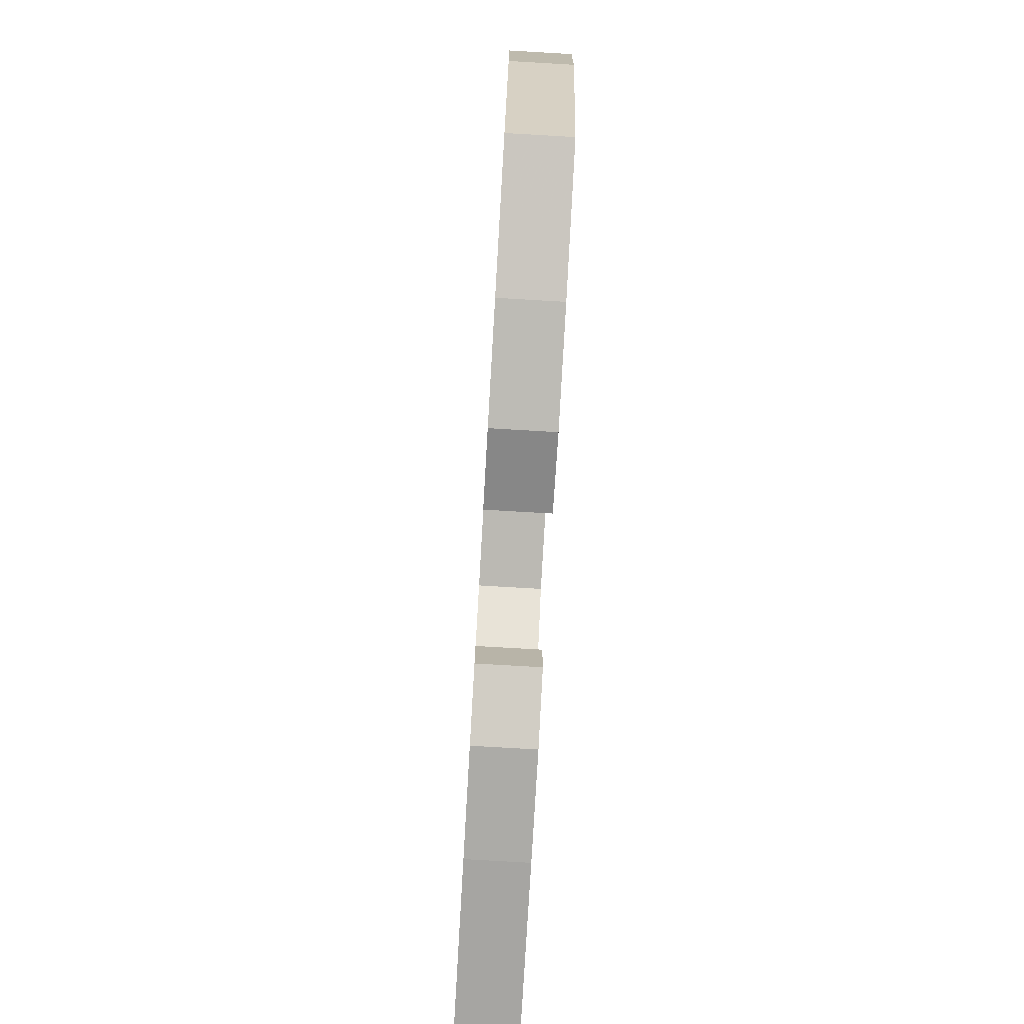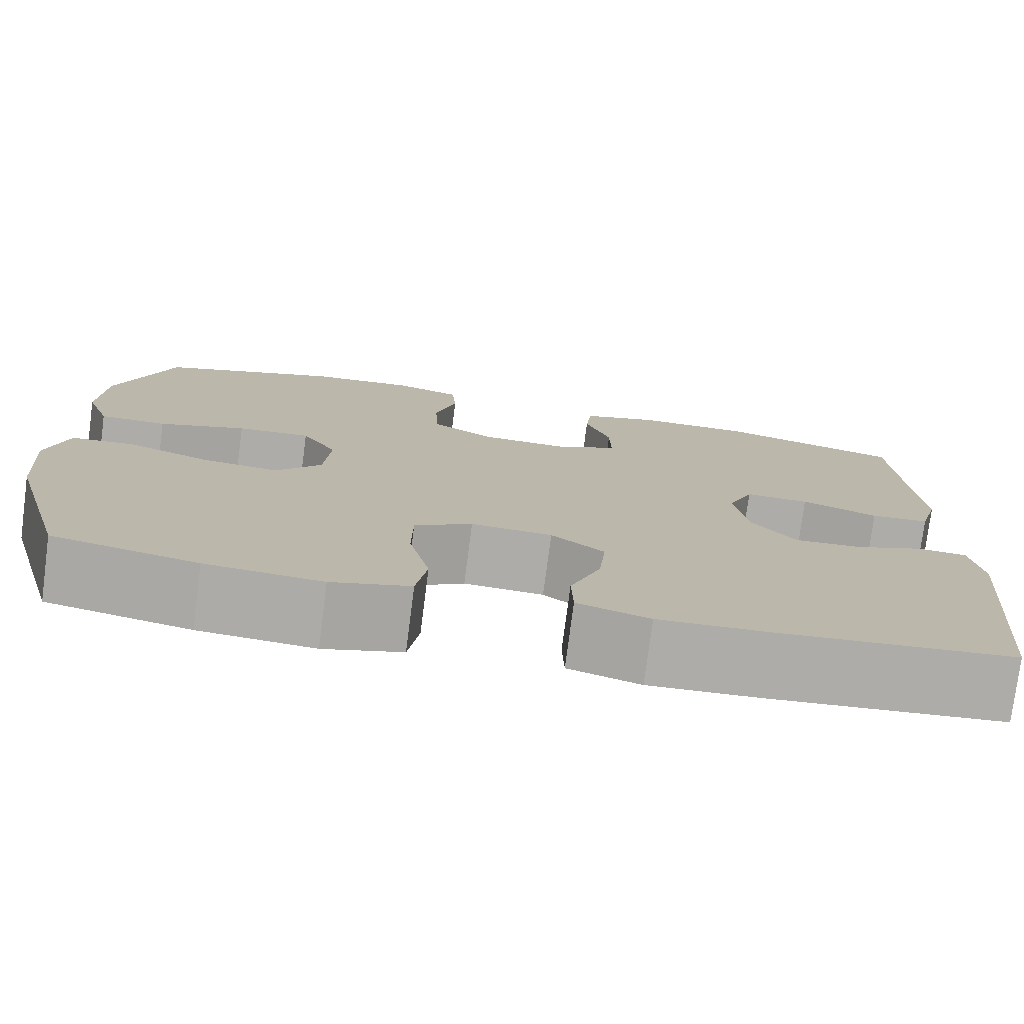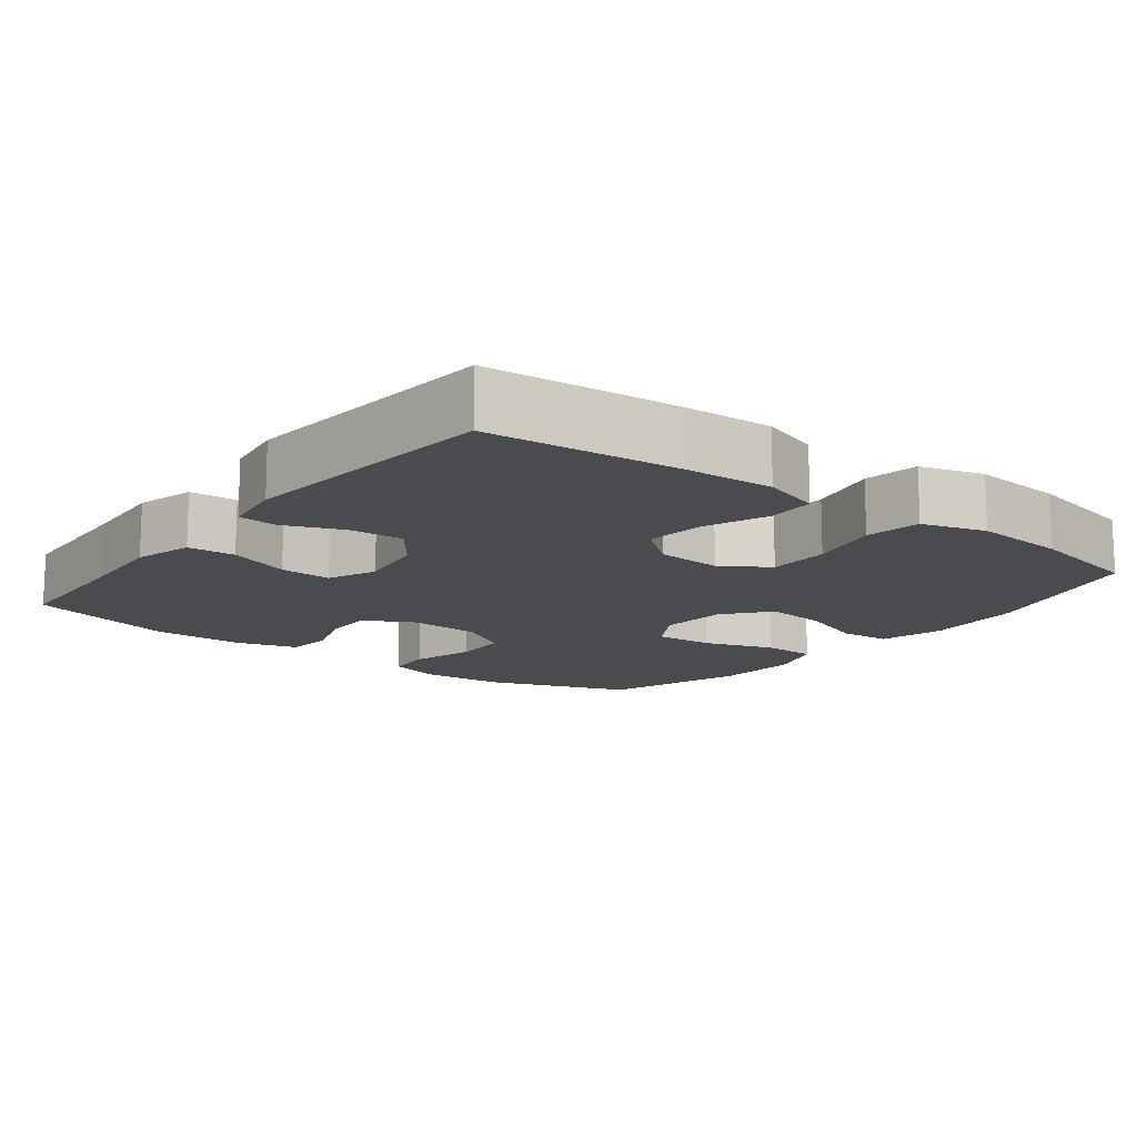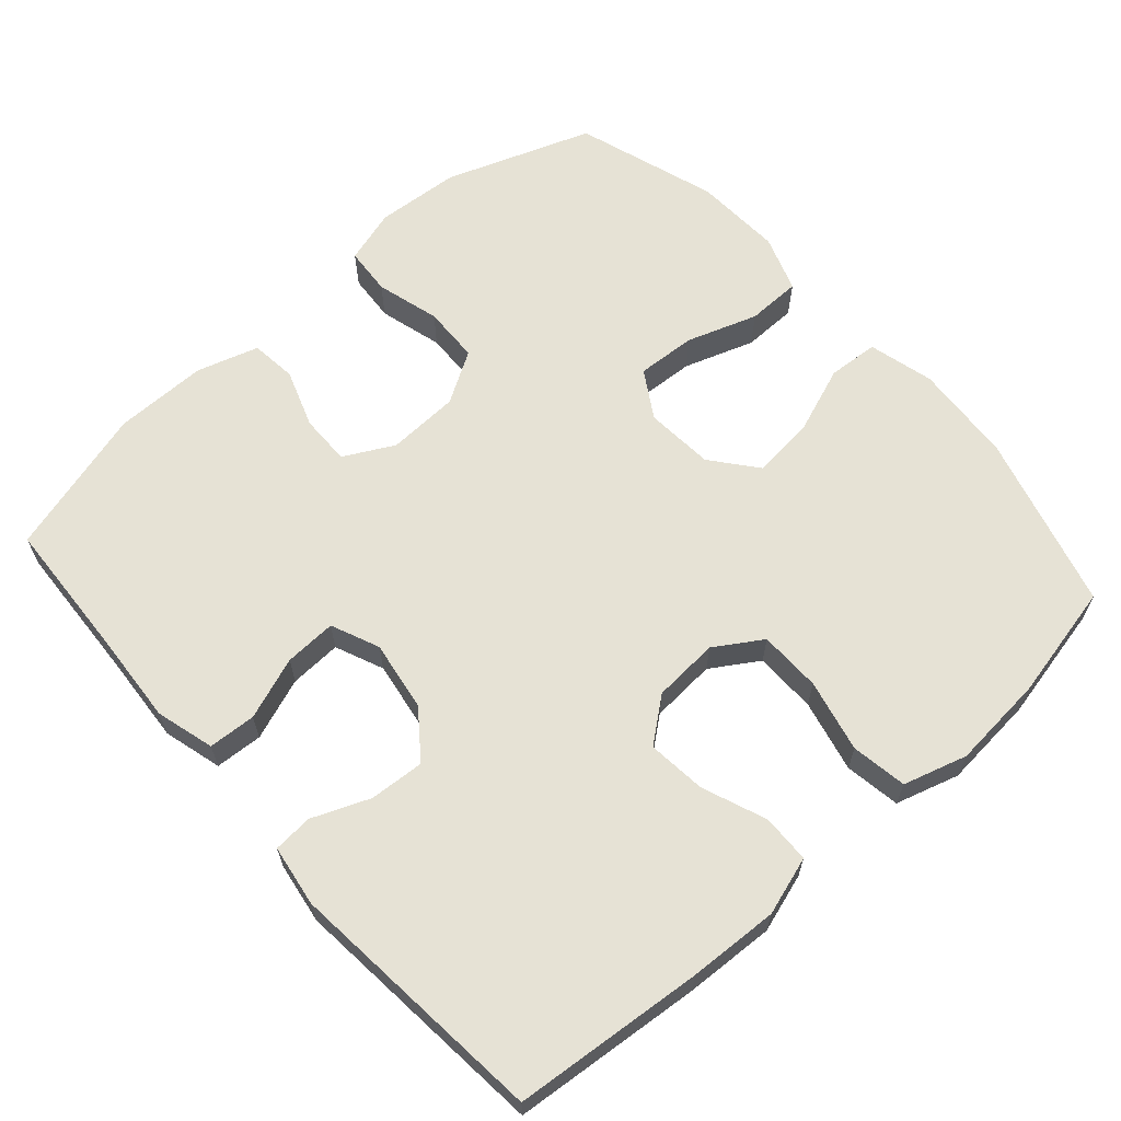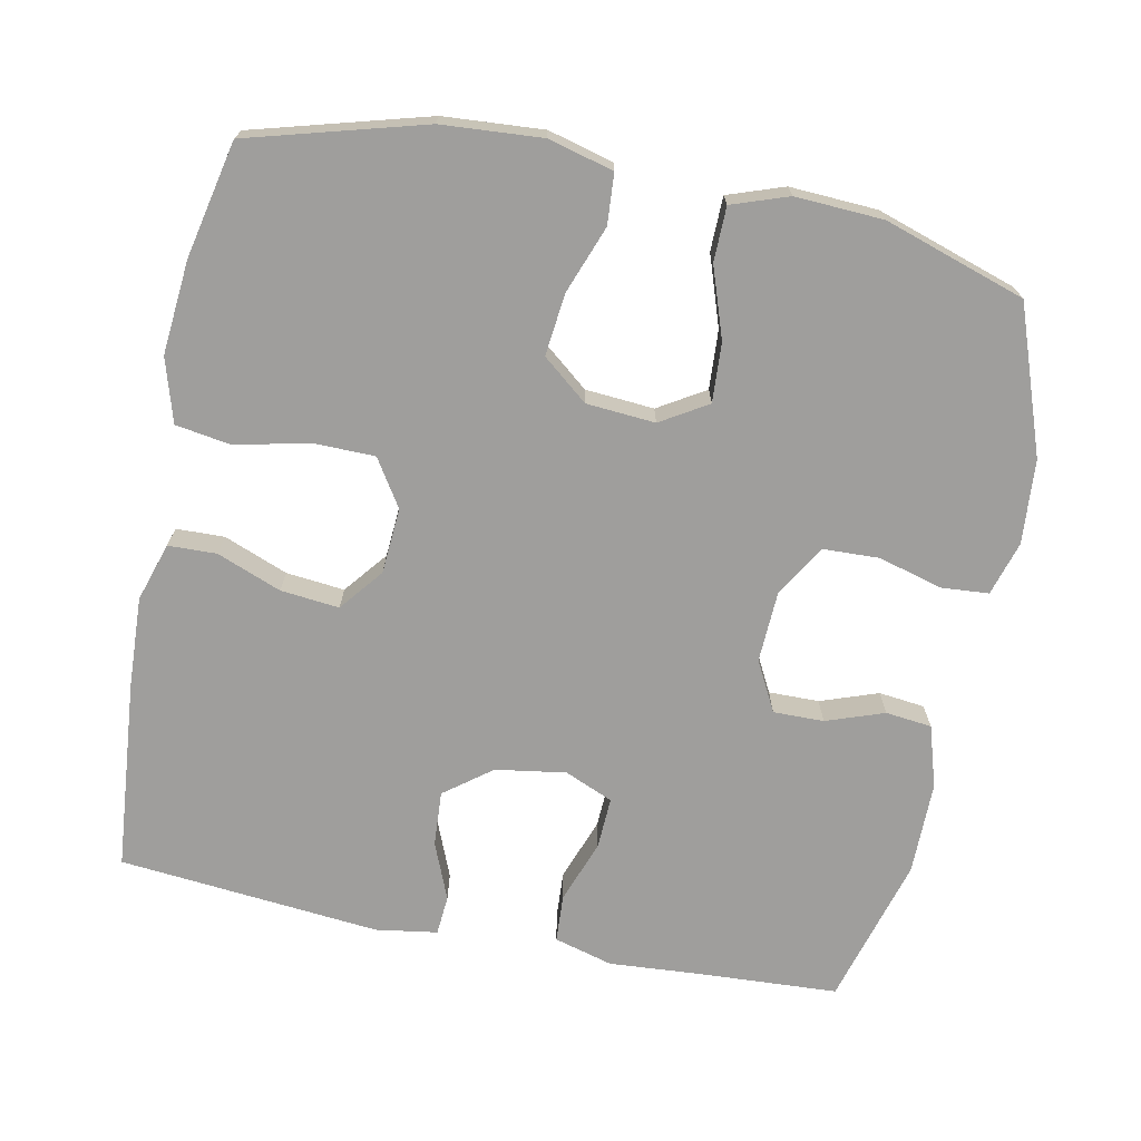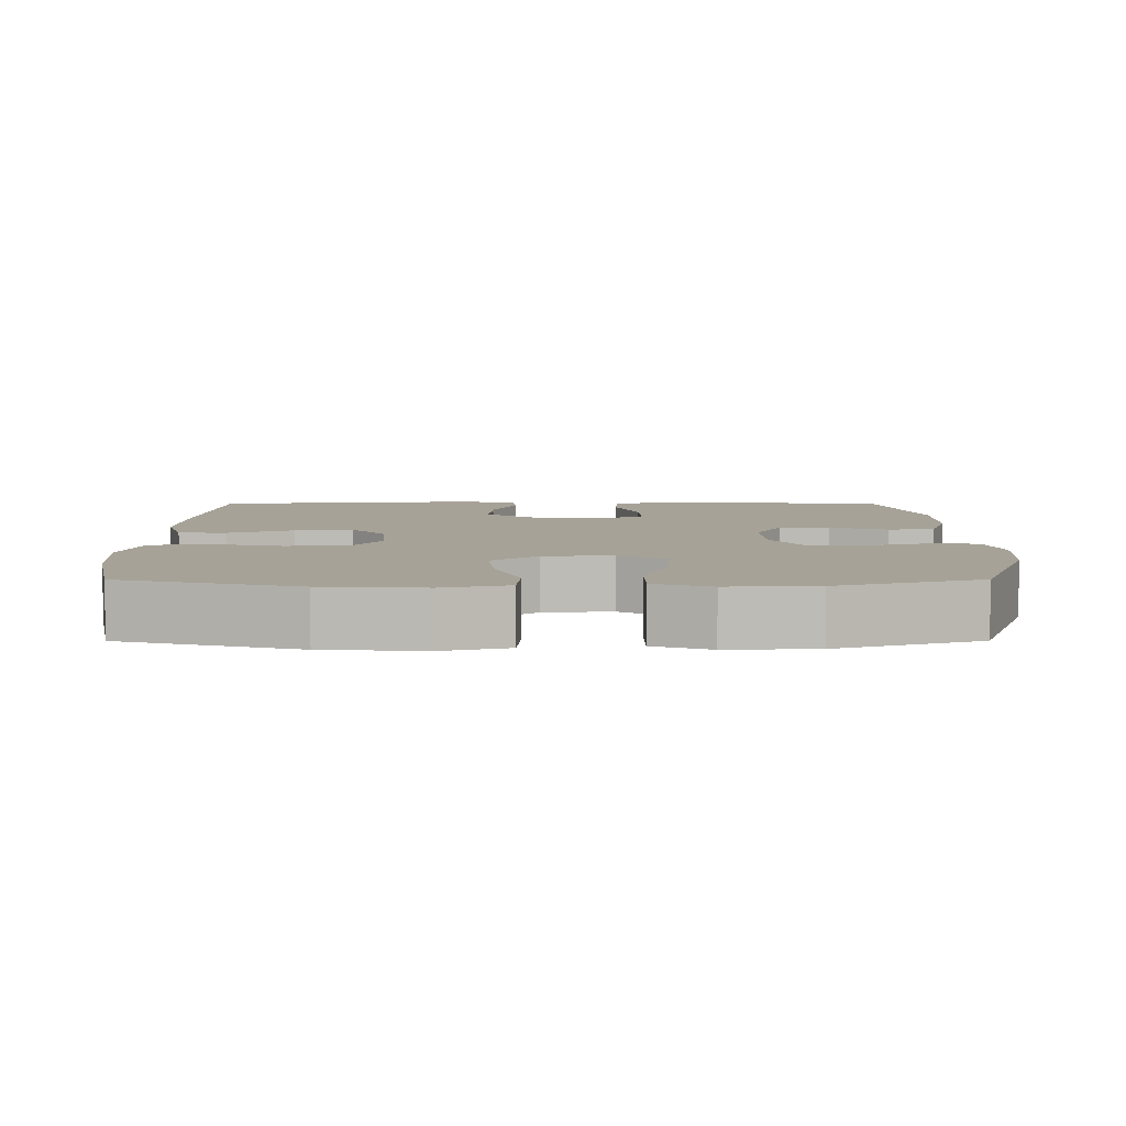
<metadata>
{"format":"obj","ext":"obj","renderer":"f3d","projection":"perspective","resolution":1024,"background":"white","views":[{"elev":-79.1,"azim":-93.3,"up":"+Z"},{"elev":-76.9,"azim":-7.4,"up":"+Z"},{"elev":-13.8,"azim":142.3,"up":"+Y"},{"elev":63.9,"azim":138.4,"up":"+Y"},{"elev":-70.9,"azim":-101.5,"up":"+Y"},{"elev":6.4,"azim":-90.1,"up":"+Y"}]}
</metadata>
<code>
v 0.5 0.07 -0.5
v 0.24 0.07 -0.524
v 0.117 0.07 -0.53
v 0.037 0.07 -0.505
v 0.035 0.07 -0.439
v 0.069 0.07 -0.351
v 0.077 0.07 -0.271
v 0.018 0.07 -0.224
v -0.072 0.07 -0.218
v -0.136 0.07 -0.259
v -0.137 0.07 -0.344
v -0.114 0.07 -0.443
v -0.126 0.07 -0.519
v -0.213 0.07 -0.545
v -0.341 0.07 -0.534
v -0.5 0.07 -0.5
v -0.567 0.07 -0.261
v -0.577 0.07 -0.124
v -0.554 0.07 -0.035
v -0.485 0.07 -0.03
v -0.393 0.07 -0.064
v -0.308 0.07 -0.073
v -0.258 0.07 -0.011
v -0.251 0.07 0.083
v -0.29 0.07 0.147
v -0.371 0.07 0.142
v -0.467 0.07 0.109
v -0.541 0.07 0.11
v -0.568 0.07 0.187
v -0.562 0.07 0.307
v -0.5 0.07 0.5
v -0.301 0.07 0.572
v -0.186 0.07 0.581
v -0.112 0.07 0.559
v -0.107 0.07 0.494
v -0.131 0.07 0.407
v -0.128 0.07 0.33
v -0.058 0.07 0.288
v 0.04 0.07 0.284
v 0.108 0.07 0.32
v 0.107 0.07 0.389
v 0.079 0.07 0.468
v 0.086 0.07 0.531
v 0.17 0.07 0.557
v 0.297 0.07 0.557
v 0.5 0.07 0.5
v 0.511 0.07 0.307
v 0.52 0.07 0.184
v 0.498 0.07 0.104
v 0.433 0.07 0.1
v 0.348 0.07 0.131
v 0.277 0.07 0.134
v 0.249 0.07 0.068
v 0.264 0.07 -0.028
v 0.313 0.07 -0.092
v 0.388 0.07 -0.087
v 0.466 0.07 -0.055
v 0.52 0.07 -0.059
v 0.533 0.07 -0.143
v 0.5 0 -0.5
v 0.24 0 -0.524
v 0.117 0 -0.53
v 0.037 0 -0.505
v 0.035 0 -0.439
v 0.069 0 -0.351
v 0.077 0 -0.271
v 0.018 0 -0.224
v -0.072 0 -0.218
v -0.136 0 -0.259
v -0.137 0 -0.344
v -0.114 0 -0.443
v -0.126 0 -0.519
v -0.213 0 -0.545
v -0.341 0 -0.534
v -0.5 0 -0.5
v -0.567 0 -0.261
v -0.577 0 -0.124
v -0.554 0 -0.035
v -0.485 0 -0.03
v -0.393 0 -0.064
v -0.308 0 -0.073
v -0.258 0 -0.011
v -0.251 0 0.083
v -0.29 0 0.147
v -0.371 0 0.142
v -0.467 0 0.109
v -0.541 0 0.11
v -0.568 0 0.187
v -0.562 0 0.307
v -0.5 0 0.5
v -0.301 0 0.572
v -0.186 0 0.581
v -0.112 0 0.559
v -0.107 0 0.494
v -0.131 0 0.407
v -0.128 0 0.33
v -0.058 0 0.288
v 0.04 0 0.284
v 0.108 0 0.32
v 0.107 0 0.389
v 0.079 0 0.468
v 0.086 0 0.531
v 0.17 0 0.557
v 0.297 0 0.557
v 0.5 0 0.5
v 0.511 0 0.307
v 0.52 0 0.184
v 0.498 0 0.104
v 0.433 0 0.1
v 0.348 0 0.131
v 0.277 0 0.134
v 0.249 0 0.068
v 0.264 0 -0.028
v 0.313 0 -0.092
v 0.388 0 -0.087
v 0.466 0 -0.055
v 0.52 0 -0.059
v 0.533 0 -0.143
f 4 5 6
f 3 4 6
f 2 3 6
f 1 2 6
f 59 1 6
f 58 59 6
f 57 58 6
f 56 57 6
f 55 56 6 7
f 54 55 7 8
f 53 54 8 9
f 52 53 9 10
f 49 50 51
f 48 49 51
f 47 48 51
f 47 51 52
f 46 47 52
f 45 46 52
f 44 45 52
f 43 44 52
f 42 43 52
f 41 42 52
f 40 41 52
f 39 40 52 10
f 34 35 36
f 33 34 36
f 32 33 36
f 31 32 36
f 30 31 36
f 29 30 36
f 28 29 36
f 27 28 36
f 26 27 36
f 25 26 36 37
f 24 25 37 38
f 19 20 21
f 18 19 21
f 17 18 21
f 16 17 21
f 15 16 21
f 14 15 21
f 13 14 21
f 12 13 21
f 11 12 21
f 10 11 21 22
f 38 39 10
f 24 38 10
f 23 24 10
f 10 22 23
f 65 64 63
f 65 63 62
f 65 62 61
f 65 61 60
f 65 60 118
f 65 118 117
f 65 117 116
f 65 116 115
f 66 65 115 114
f 67 66 114 113
f 68 67 113 112
f 69 68 112 111
f 110 109 108
f 110 108 107
f 110 107 106
f 111 110 106
f 111 106 105
f 111 105 104
f 111 104 103
f 111 103 102
f 111 102 101
f 111 101 100
f 111 100 99
f 69 111 99 98
f 95 94 93
f 95 93 92
f 95 92 91
f 95 91 90
f 95 90 89
f 95 89 88
f 95 88 87
f 95 87 86
f 95 86 85
f 96 95 85 84
f 97 96 84 83
f 80 79 78
f 80 78 77
f 80 77 76
f 80 76 75
f 80 75 74
f 80 74 73
f 80 73 72
f 80 72 71
f 80 71 70
f 81 80 70 69
f 69 98 97
f 69 97 83
f 69 83 82
f 82 81 69
f 1 60 61 2
f 2 61 62 3
f 3 62 63 4
f 4 63 64 5
f 5 64 65 6
f 6 65 66 7
f 7 66 67 8
f 8 67 68 9
f 9 68 69 10
f 10 69 70 11
f 11 70 71 12
f 12 71 72 13
f 13 72 73 14
f 14 73 74 15
f 15 74 75 16
f 16 75 76 17
f 17 76 77 18
f 18 77 78 19
f 19 78 79 20
f 20 79 80 21
f 21 80 81 22
f 22 81 82 23
f 23 82 83 24
f 24 83 84 25
f 25 84 85 26
f 26 85 86 27
f 27 86 87 28
f 28 87 88 29
f 29 88 89 30
f 30 89 90 31
f 31 90 91 32
f 32 91 92 33
f 33 92 93 34
f 34 93 94 35
f 35 94 95 36
f 36 95 96 37
f 37 96 97 38
f 38 97 98 39
f 39 98 99 40
f 40 99 100 41
f 41 100 101 42
f 42 101 102 43
f 43 102 103 44
f 44 103 104 45
f 45 104 105 46
f 46 105 106 47
f 47 106 107 48
f 48 107 108 49
f 49 108 109 50
f 50 109 110 51
f 51 110 111 52
f 52 111 112 53
f 53 112 113 54
f 54 113 114 55
f 55 114 115 56
f 56 115 116 57
f 57 116 117 58
f 58 117 118 59
f 59 118 60 1

</code>
